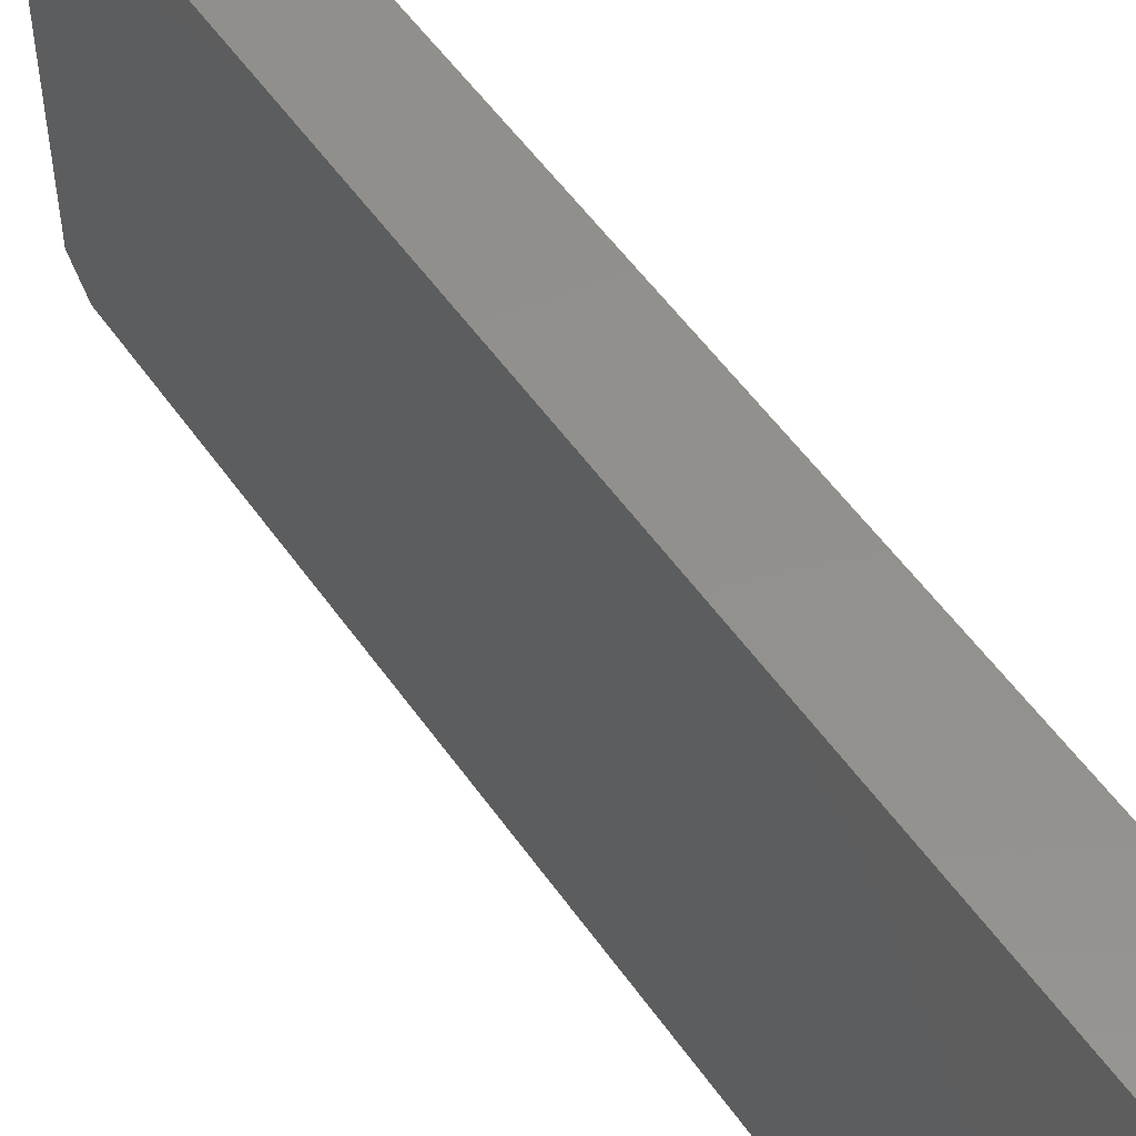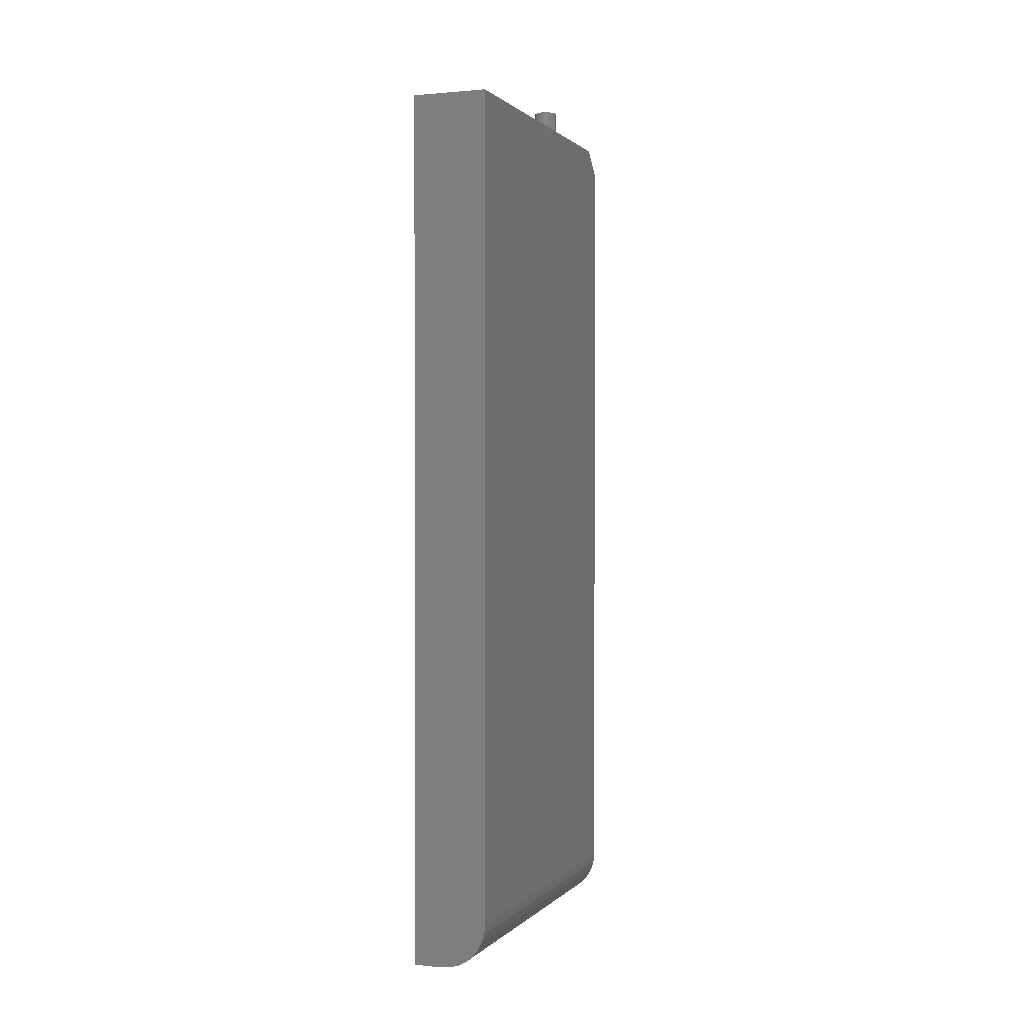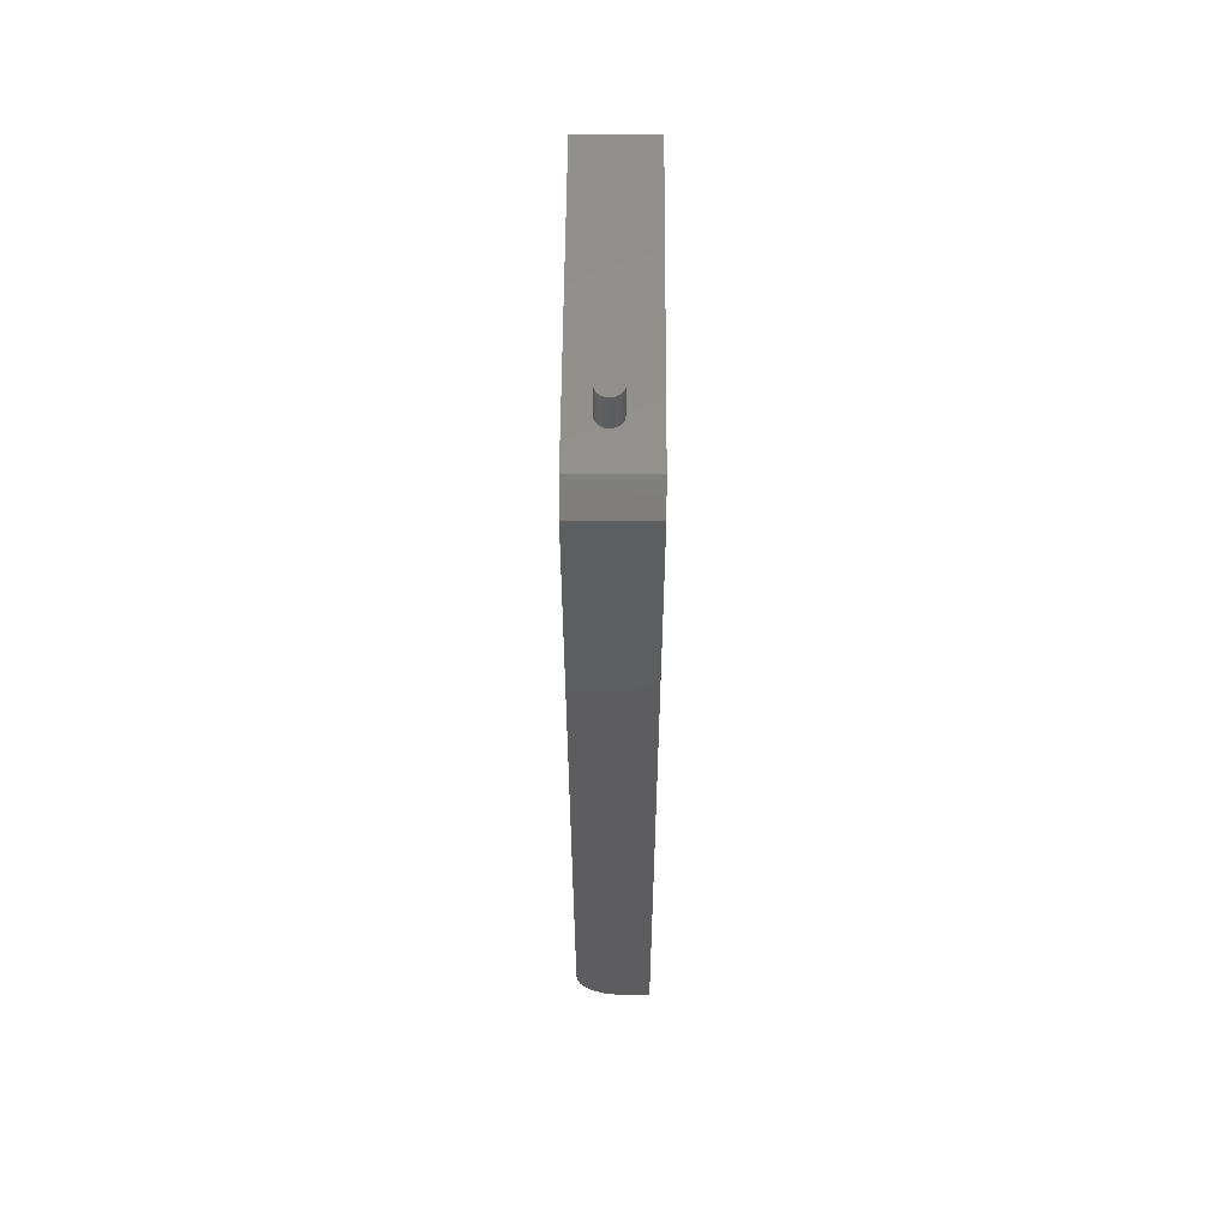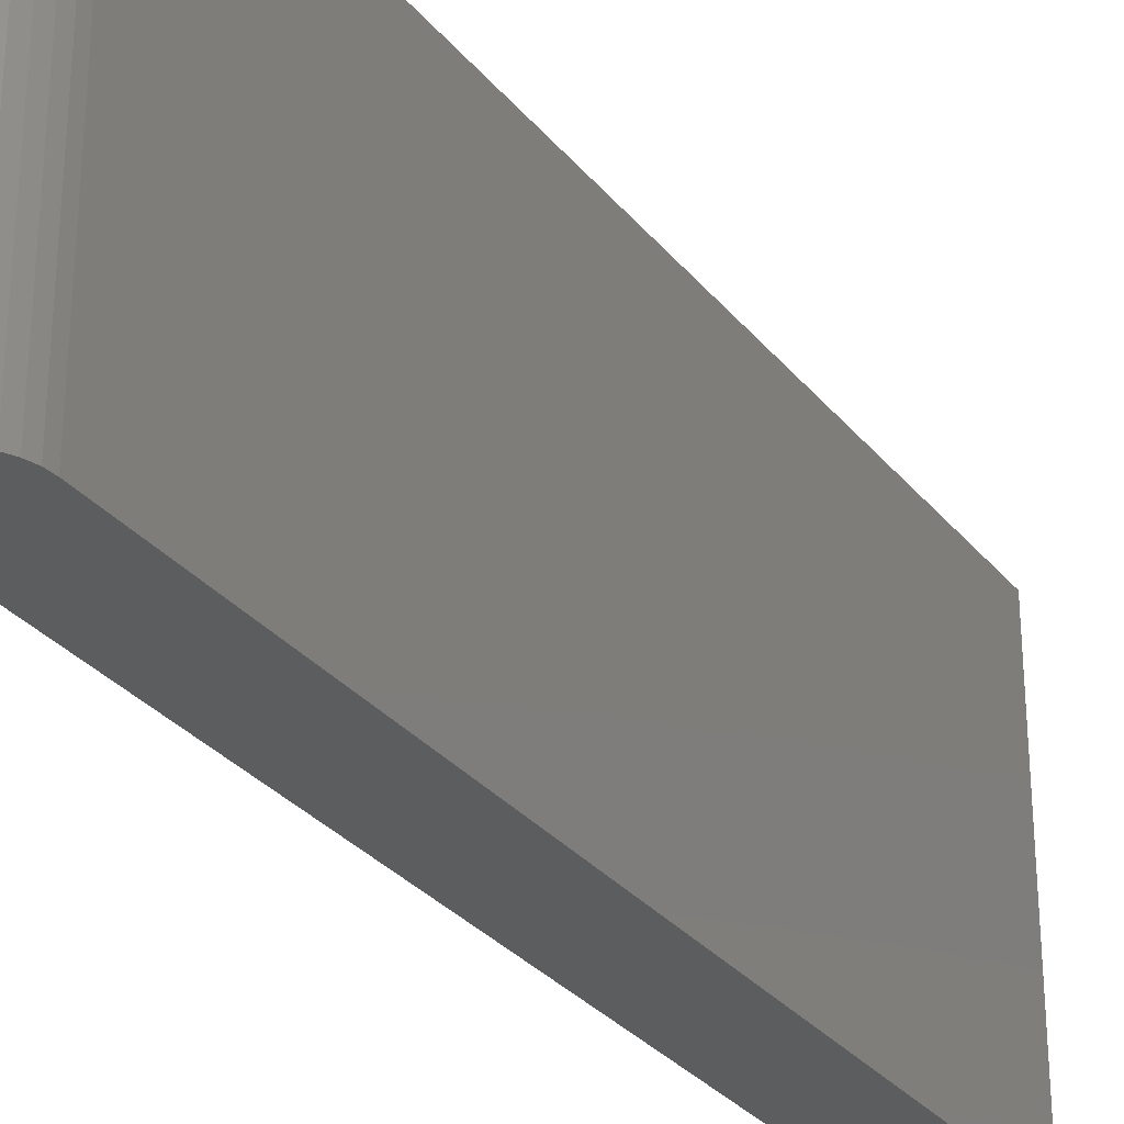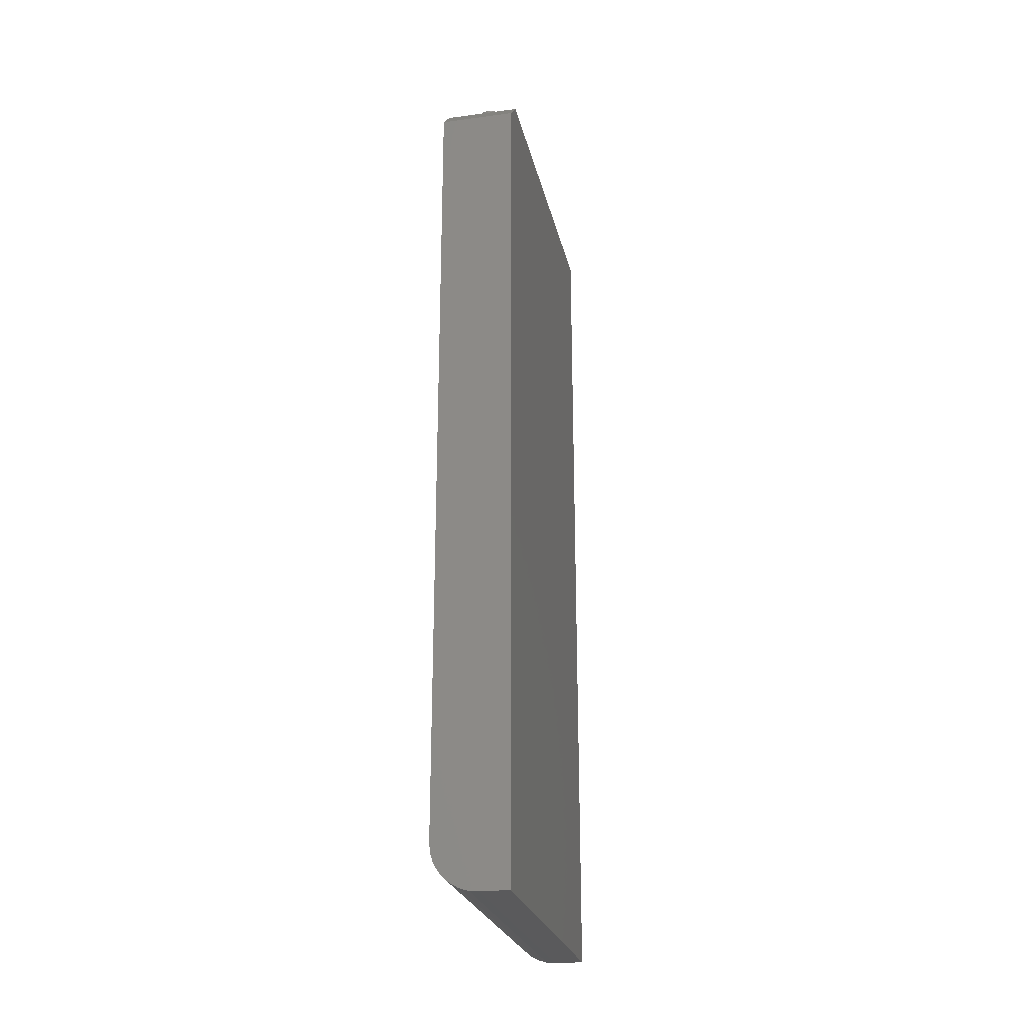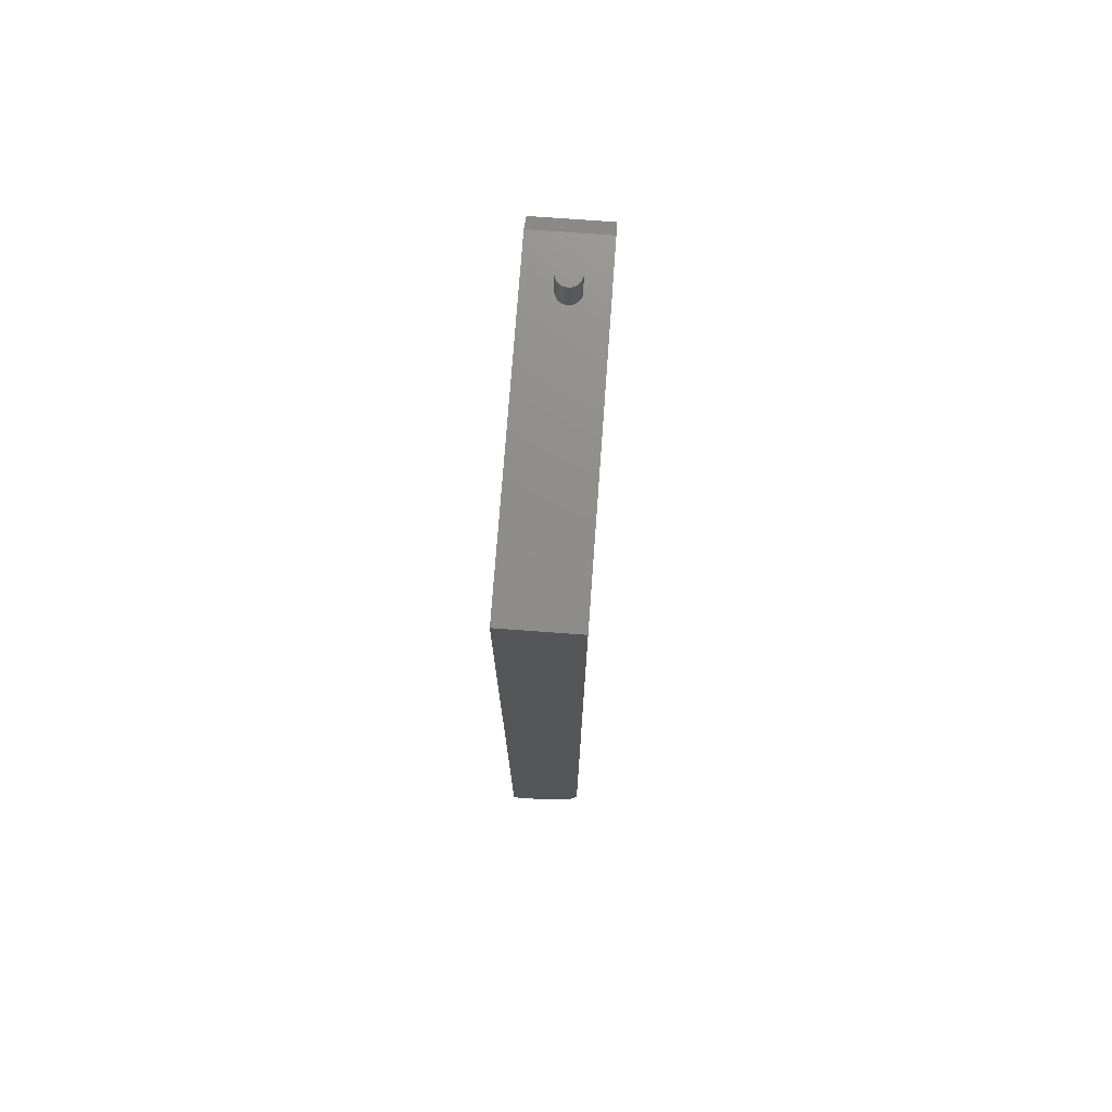
<metadata>
{"format":"stl","ext":"stl","renderer":"f3d","projection":"perspective","resolution":1024,"background":"white","views":[{"elev":53.5,"azim":145.9,"up":"+Y"},{"elev":0.8,"azim":-159.7,"up":"+Z"},{"elev":56.9,"azim":0.4,"up":"+Z"},{"elev":-30.3,"azim":-148.5,"up":"+Y"},{"elev":-24.8,"azim":12.3,"up":"+Z"},{"elev":74.2,"azim":-175.8,"up":"+Z"}]}
</metadata>
<code>
# stl→obj: 90 verts, 176 faces
v -6.505e-17 0.2858 0.7031
v 0.03125 -0.09375 0.7031
v 0.03155 -0.09067 0.7031
v 0.03245 -0.08771 0.7031
v 0.03391 -0.08498 0.7031
v 0.03587 -0.08259 0.7031
v 0.03827 -0.08062 0.7031
v 0.041 -0.07916 0.7031
v 0.04396 -0.07826 0.7031
v 0.04704 -0.07796 0.7031
v 0.1016 0.2858 0.7031
v -6.505e-17 -0.1641 0.7031
v 0.1016 -0.1641 0.7031
v 0.04704 -0.1095 0.7031
v 0.04396 -0.1092 0.7031
v 0.041 -0.1083 0.7031
v 0.03827 -0.1069 0.7031
v 0.03587 -0.1049 0.7031
v 0.03391 -0.1025 0.7031
v 0.03245 -0.09979 0.7031
v 0.03155 -0.09683 0.7031
v 0.05012 -0.07826 0.7031
v 0.05308 -0.07916 0.7031
v 0.05581 -0.08062 0.7031
v 0.0582 -0.08259 0.7031
v 0.06017 -0.08498 0.7031
v 0.06163 -0.08771 0.7031
v 0.06253 -0.09067 0.7031
v 0.06283 -0.09375 0.7031
v 0.06253 -0.09683 0.7031
v 0.06163 -0.09979 0.7031
v 0.06017 -0.1025 0.7031
v 0.0582 -0.1049 0.7031
v 0.05581 -0.1069 0.7031
v 0.05308 -0.1083 0.7031
v 0.05012 -0.1092 0.7031
v 0.06283 -0.09375 0.75
v 0.06253 -0.09683 0.75
v 0.06163 -0.09979 0.75
v 0.06017 -0.1025 0.75
v 0.0582 -0.1049 0.75
v 0.05581 -0.1069 0.75
v 0.05308 -0.1083 0.75
v 0.05012 -0.1092 0.75
v 0.04704 -0.1095 0.75
v 0.04396 -0.1092 0.75
v 0.041 -0.1083 0.75
v 0.03827 -0.1069 0.75
v 0.03587 -0.1049 0.75
v 0.03391 -0.1025 0.75
v 0.03245 -0.09979 0.75
v 0.03155 -0.09683 0.75
v 0.03125 -0.09375 0.75
v 0.03155 -0.09067 0.75
v 0.03245 -0.08771 0.75
v 0.03391 -0.08498 0.75
v 0.03587 -0.08259 0.75
v 0.03827 -0.08062 0.75
v 0.041 -0.07916 0.75
v 0.04396 -0.07826 0.75
v 0.04704 -0.07796 0.75
v 0.05012 -0.07826 0.75
v 0.05308 -0.07916 0.75
v 0.05581 -0.08062 0.75
v 0.0582 -0.08259 0.75
v 0.06017 -0.08498 0.75
v 0.06163 -0.08771 0.75
v 0.06253 -0.09067 0.75
v -6.332e-17 -0.1953 0.6719
v -3.469e-18 0.2858 -0.4062
v -3.469e-18 -0.1953 -0.4062
v 0.0625 -0.1953 -0.4688
v 0.03858 -0.1953 -0.464
v 0.05031 -0.1953 -0.4675
v 0.1016 -0.1953 -0.4688
v 0.1016 -0.1953 0.6719
v 0.001201 -0.1953 -0.4184
v 0.004758 -0.1953 -0.4302
v 0.01053 -0.1953 -0.441
v 0.01831 -0.1953 -0.4504
v 0.02778 -0.1953 -0.4582
v 0.1016 0.2858 -0.4688
v 0.0625 0.2858 -0.4688
v 0.05031 0.2858 -0.4675
v 0.03858 0.2858 -0.464
v 0.02778 0.2858 -0.4582
v 0.01831 0.2858 -0.4504
v 0.01053 0.2858 -0.441
v 0.004758 0.2858 -0.4302
v 0.001201 0.2858 -0.4184
f 1 2 3
f 1 3 4
f 1 4 5
f 1 5 6
f 1 6 7
f 1 7 8
f 1 8 9
f 1 9 10
f 1 10 11
f 12 13 14
f 12 14 15
f 12 15 16
f 12 16 17
f 12 17 18
f 12 18 19
f 12 19 20
f 12 20 21
f 12 21 2
f 12 2 1
f 11 10 22
f 11 22 23
f 11 23 24
f 11 24 25
f 11 25 26
f 11 26 27
f 11 27 28
f 13 11 28
f 13 28 29
f 13 29 30
f 13 30 31
f 13 31 32
f 13 32 33
f 13 33 34
f 13 34 35
f 13 35 36
f 13 36 14
f 29 37 30
f 30 37 38
f 30 38 31
f 31 38 39
f 31 39 32
f 32 39 40
f 32 40 33
f 33 40 41
f 33 41 34
f 34 41 42
f 34 42 35
f 35 42 43
f 35 43 36
f 36 43 44
f 36 44 14
f 14 44 45
f 14 45 15
f 15 45 46
f 15 46 16
f 16 46 47
f 16 47 17
f 17 47 48
f 17 48 18
f 18 48 49
f 18 49 19
f 19 49 50
f 19 50 20
f 20 50 51
f 20 51 21
f 21 51 52
f 21 52 2
f 2 52 53
f 2 53 3
f 3 53 54
f 3 54 4
f 4 54 55
f 4 55 5
f 5 55 56
f 5 56 6
f 6 56 57
f 6 57 7
f 7 57 58
f 7 58 8
f 8 58 59
f 8 59 9
f 9 59 60
f 9 60 10
f 10 60 61
f 10 61 22
f 22 61 62
f 22 62 23
f 23 62 63
f 23 63 24
f 24 63 64
f 24 64 25
f 25 64 65
f 25 65 26
f 26 65 66
f 26 66 27
f 27 66 67
f 27 67 28
f 28 67 68
f 28 68 29
f 29 68 37
f 65 57 56
f 65 56 66
f 66 56 55
f 66 55 67
f 39 50 40
f 40 50 49
f 40 49 41
f 41 49 48
f 41 48 42
f 48 47 42
f 42 47 46
f 42 46 43
f 46 45 43
f 43 45 44
f 64 63 62
f 64 62 61
f 64 61 60
f 64 60 59
f 64 59 58
f 64 58 57
f 64 57 65
f 67 55 68
f 68 55 54
f 68 54 37
f 37 54 53
f 37 53 38
f 38 53 52
f 38 52 39
f 39 52 51
f 39 51 50
f 12 1 69
f 69 1 70
f 69 70 71
f 72 73 74
f 75 76 69
f 75 69 71
f 75 71 77
f 75 77 78
f 75 78 79
f 75 79 80
f 75 80 81
f 75 81 73
f 75 73 72
f 75 82 76
f 76 82 11
f 76 11 13
f 12 69 13
f 13 69 76
f 83 84 82
f 70 1 11
f 70 11 82
f 70 82 84
f 70 84 85
f 70 85 86
f 70 86 87
f 70 87 88
f 70 88 89
f 70 89 90
f 75 72 82
f 82 72 83
f 71 70 77
f 77 70 90
f 77 90 78
f 78 90 89
f 78 89 79
f 79 89 88
f 79 88 80
f 80 88 87
f 80 87 81
f 81 87 86
f 81 86 73
f 73 86 85
f 73 85 74
f 74 85 84
f 74 84 72
f 72 84 83

</code>
